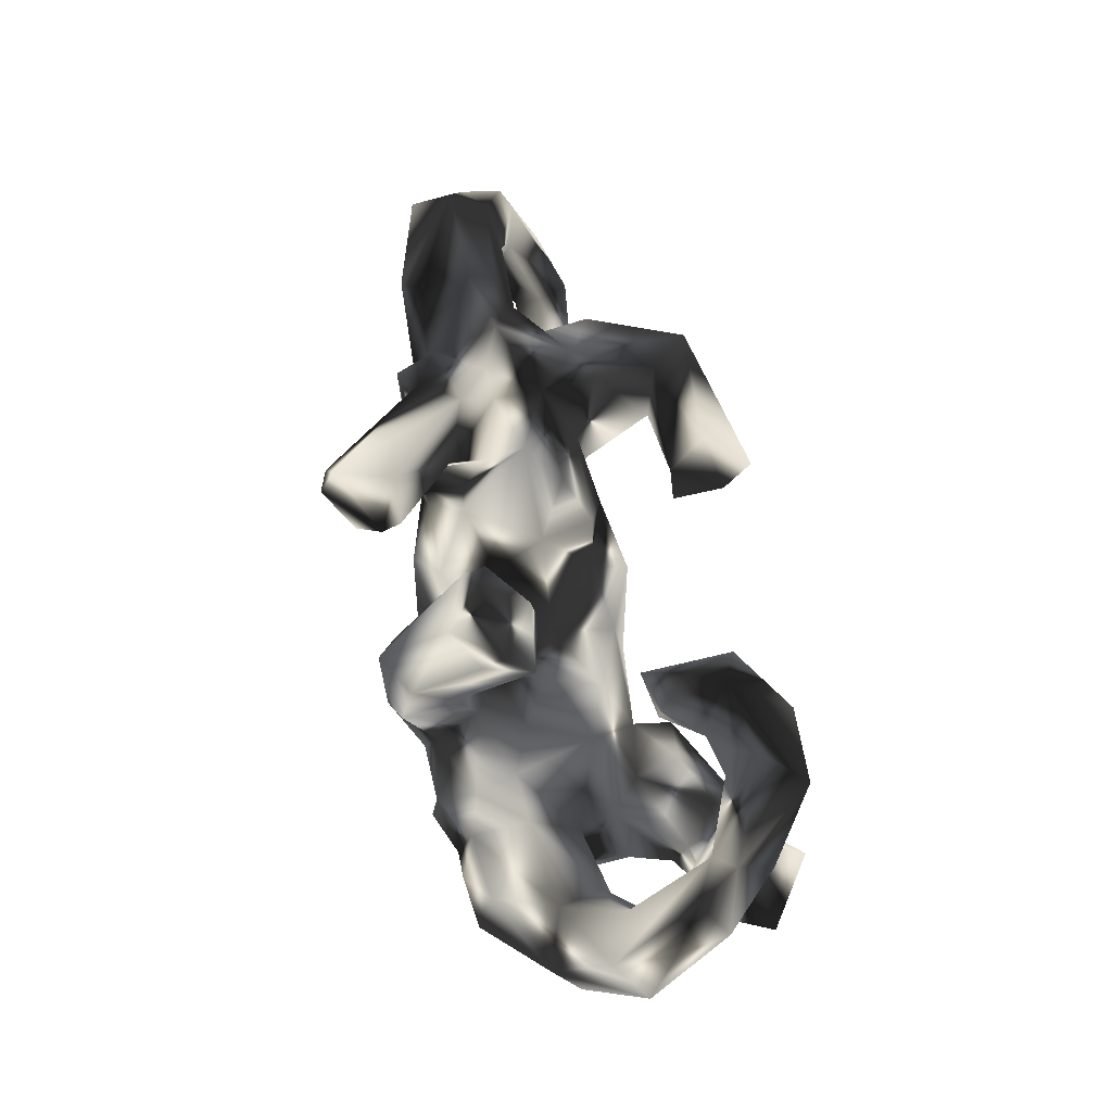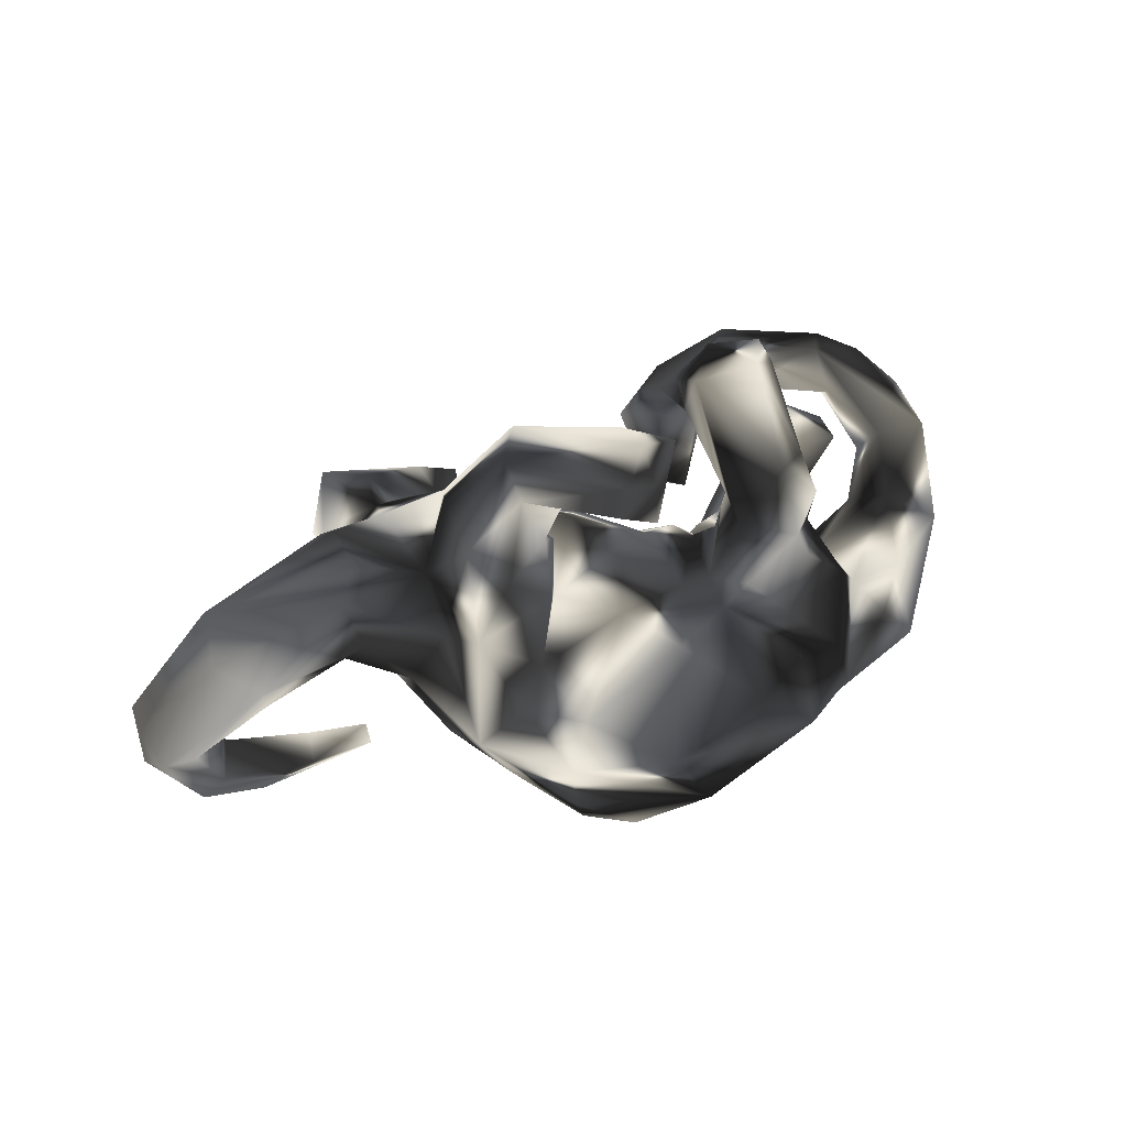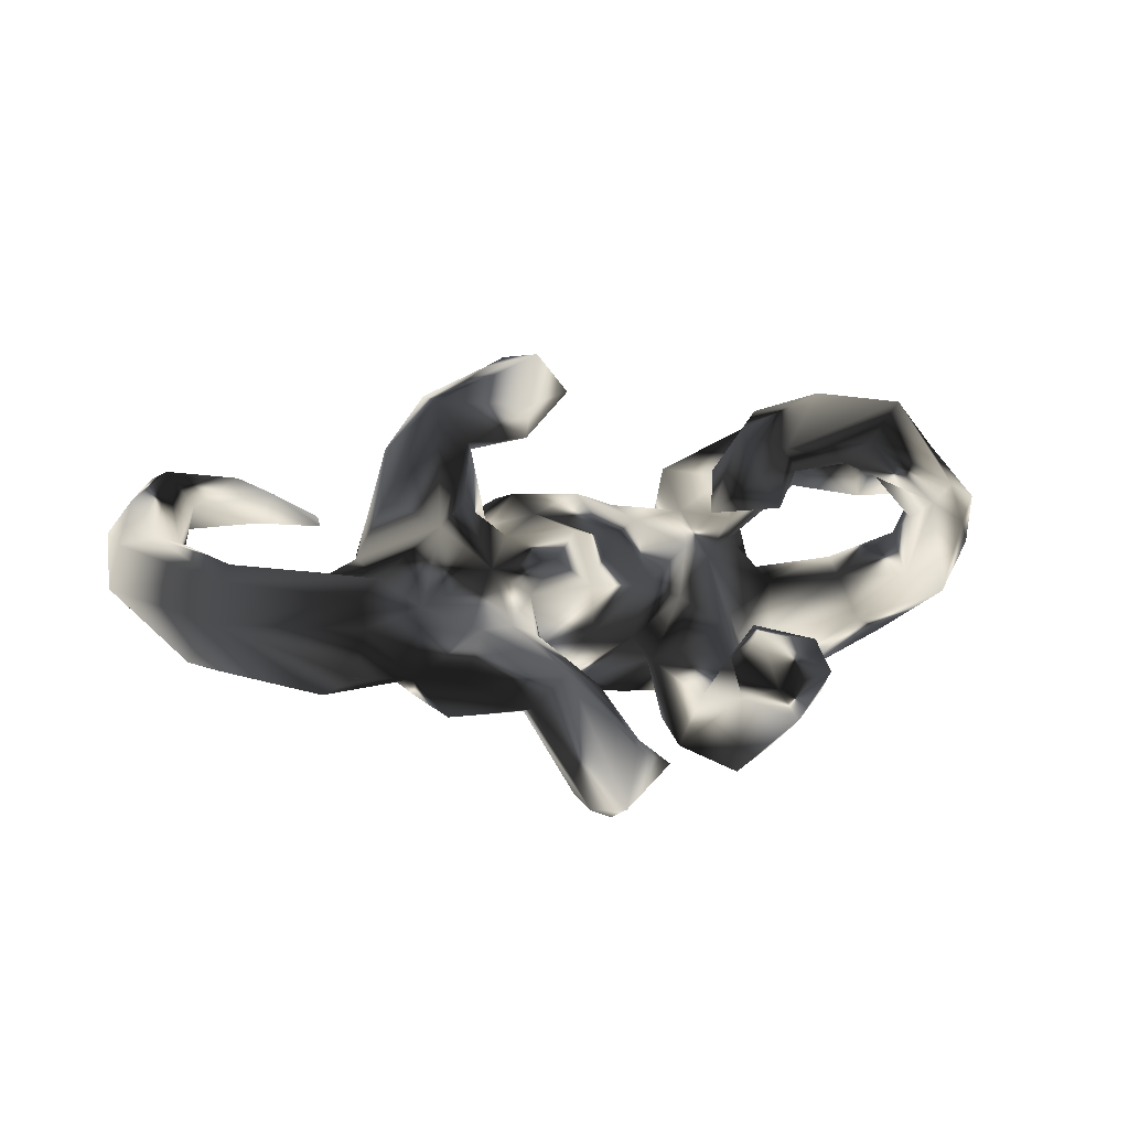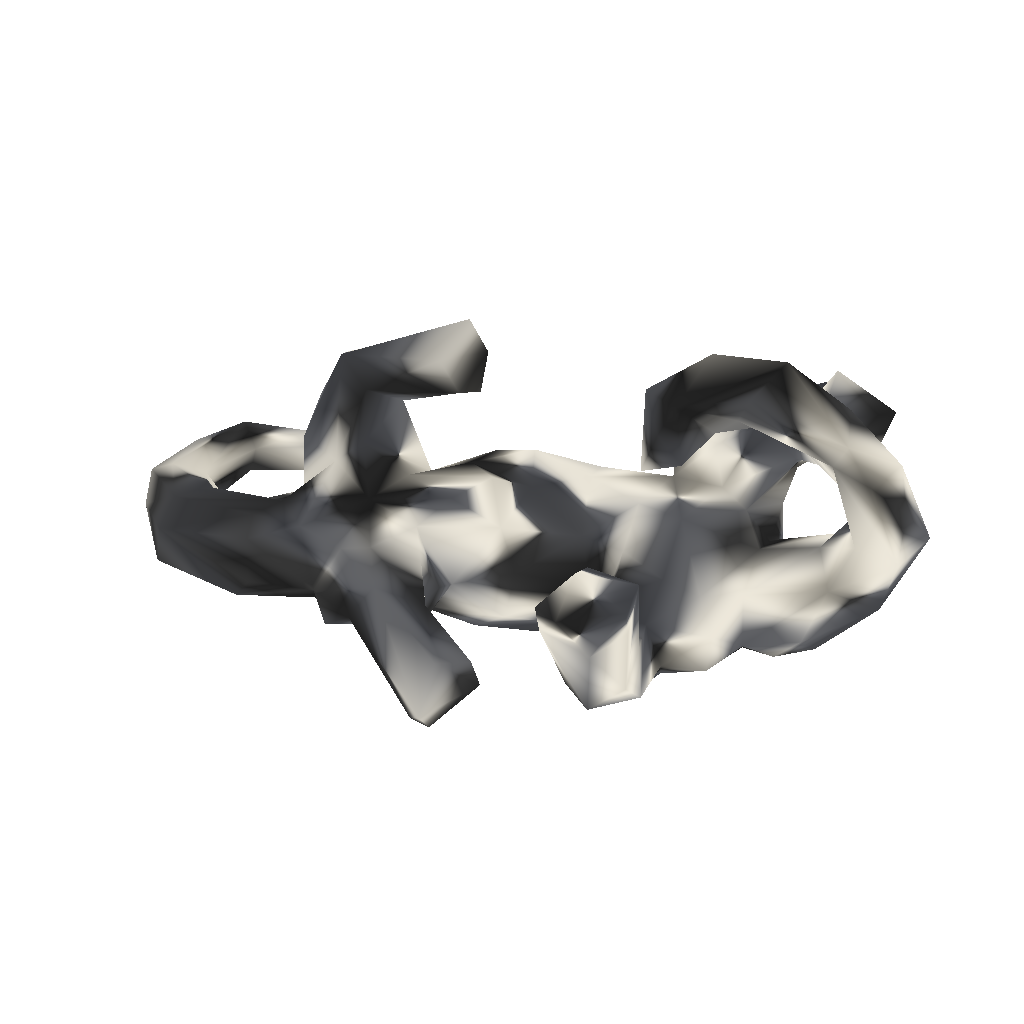
<metadata>
{"format":"obj","ext":"obj","renderer":"f3d","projection":"perspective","resolution":1024,"background":"white","views":[{"elev":69.3,"azim":-103.5,"up":"+Y"},{"elev":27.5,"azim":146.5,"up":"+Y"},{"elev":8.2,"azim":152.4,"up":"+Z"},{"elev":3.2,"azim":-167.0,"up":"+Z"}]}
</metadata>
<code>
v 0.8877 -0.05673 0.1139
v 0.9051 -0.0613 0.03888
v 0.8746 -0.132 0.02417
v 0.8158 0.08414 -0.07085
v 0.7666 0.1077 0.06455
v 0.7854 0.1441 -0.000563
v 0.7465 0.02698 -0.1009
v 0.8233 -0.1284 0.01356
v 0.8292 -0.03049 0.1261
v 0.8734 -0.1722 0.1195
v 0.7185 -0.03072 -0.04994
v 0.8297 -0.1705 0.175
v 0.7231 0.03272 0.08039
v 0.7628 -0.2981 0.1405
v 0.7654 -0.1125 0.04911
v 0.6109 0.1651 -0.1309
v 0.6755 -0.006141 0.02458
v 0.7733 -0.08012 0.1071
v 0.569 0.2116 -0.09885
v 0.7343 -0.2515 0.1068
v 0.5591 0.2083 0.03474
v 0.7444 -0.2412 0.2145
v 0.568 0.073 -0.1266
v 0.7064 -0.2063 0.1543
v 0.5783 0.02551 -0.06788
v 0.7553 -0.2983 0.1958
v 0.5105 0.17 0.06021
v 0.558 0.04447 0.03611
v 0.5618 0.2335 -0.01222
v 0.5678 0.09437 0.06249
v 0.4775 0.1296 0.189
v 0.4544 0.2255 0.01389
v 0.4464 0.168 -0.1171
v 0.4011 0.2852 -0.1088
v 0.5035 0.05679 0.07835
v 0.3962 0.1734 0.1418
v 0.4581 0.08551 0.2696
v 0.3591 0.2598 -0.02646
v 0.4056 0.2205 -0.1788
v 0.6489 -0.3142 0.133
v 0.3944 0.103 0.3586
v 0.4653 -0.05303 -0.01828
v 0.4606 0.005523 0.1444
v 0.4757 -0.02658 -0.1068
v 0.3448 0.1569 0.1769
v 0.3905 0.1548 0.3523
v 0.4583 -0.2292 0.1008
v 0.6013 -0.2702 0.1933
v 0.3136 0.3559 -0.1479
v 0.4554 -0.06405 0.06444
v 0.4302 0.05632 -0.1448
v 0.3109 0.000876 0.2076
v 0.3489 -0.07832 0.1315
v 0.5625 -0.2766 0.1075
v 0.317 0.2097 0.06813
v 0.4038 -0.1541 -0.1084
v 0.4435 -0.2794 0.112
v 0.5394 -0.2518 0.1622
v 0.2563 0.1422 0.1134
v 0.5761 -0.3074 0.1834
v 0.2914 0.2775 -0.1683
v 0.3013 0.2542 -0.02365
v 0.1622 0.4077 -0.3261
v 0.3855 0.0446 -0.1786
v 0.2882 0.0658 0.2606
v 0.2571 0.3759 -0.08838
v 0.3576 0.03773 0.2953
v 0.3657 -0.1784 -0.1427
v 0.2532 -0.04326 -0.1683
v 0.3198 0.1363 -0.1753
v 0.1525 0.05738 0.4237
v 0.1946 0.2632 -0.1592
v 0.1968 0.3435 -0.338
v 0.1987 0.2848 -0.3214
v 0.2199 0.1807 -0.05555
v 0.1975 0.1214 0.3392
v 0.2268 0.1804 -0.1398
v 0.242 -0.00398 0.2928
v 0.337 0.1615 0.2817
v 0.171 0.3254 -0.1264
v 0.1744 0.05646 0.2755
v 0.1587 0.3462 -0.3538
v 0.2883 -0.1015 0.07818
v 0.2393 0.08919 -0.1779
v 0.3747 -0.1561 -0.009117
v 0.1518 0.04403 0.1363
v 0.2123 -0.1314 0.1141
v 0.1894 0.1574 -0.108
v 0.2351 0.01301 0.4003
v 0.229 0.1806 0.01364
v 0.1162 0.2432 -0.2657
v 0.1185 0.2508 -0.3103
v 0.192 0.04899 -0.1112
v 0.1346 0.395 -0.2264
v 0.2402 0.02911 0.1182
v 0.09604 0.09604 0.108
v 0.0856 0.3113 -0.2328
v 0.212 -0.05106 0.318
v 0.05457 0.3671 -0.2673
v 0.295 -0.1139 -0.1783
v 0.2068 -0.228 0.06675
v 0.1768 -0.03128 0.415
v 0.1285 -0.08819 0.1589
v 0.1494 -0.02353 0.2788
v 0.1069 0.08561 0.357
v 0.2427 -0.2775 -0.01054
v 0.1646 0.1556 0.06859
v 0.1937 -0.153 -0.2176
v 0.09068 0.01535 -0.179
v 0.2747 -0.2897 -0.1063
v 0.05169 0.08051 -0.08354
v 0.1173 -0.1897 0.1383
v -0.05648 0.3999 -0.1163
v 0.2025 -0.3306 -0.1975
v 0.03445 -0.01639 0.161
v -0.06555 0.4052 -0.1569
v -0.1251 0.3661 -0.05554
v 0.07369 0.1174 0.009228
v -0.1068 0.458 -0.1363
v -0.07042 0.187 -0.2857
v 0.01848 0.08649 0.08868
v -0.1397 0.3237 -0.0478
v 0.1649 -0.3865 -0.1663
v -0.08263 -0.002367 0.1069
v 0.2063 -0.2632 -0.1942
v -0.165 0.4322 -0.201
v -0.2297 0.4341 -0.1198
v -0.02003 -0.07709 -0.2002
v -0.0901 0.3267 -0.09818
v -0.1322 0.2859 -0.3198
v -0.1076 0.2019 -0.1975
v 0.08029 -0.4092 -0.2093
v -0.08265 -0.007928 -0.1164
v -0.1091 0.01958 -0.1586
v 0.07366 -0.3652 -0.02106
v -0.0761 0.05319 -0.008633
v -0.1715 0.1546 -0.3218
v -0.2431 0.3648 -0.07502
v -0.2204 0.143 -0.1738
v 0.051 -0.1645 0.147
v -0.2054 0.285 -0.2789
v -0.2295 0.4043 -0.16
v -0.1881 0.2986 -0.12
v 0.07385 -0.4046 -0.0992
v 0.02713 -0.2349 0.1039
v -0.1127 0.05075 -0.2645
v -0.1456 0.09443 -0.1226
v -0.1355 -0.04607 -0.1708
v -0.1573 0.03805 -0.0392
v -0.2228 0.2453 -0.2109
v -0.1845 0.01332 0.05516
v -0.08699 -0.09989 0.1246
v -0.08931 -0.2152 0.1045
v -0.2194 0.1492 0.2813
v -0.2464 0.1741 0.194
v 0.02243 -0.2803 -0.2465
v -0.04172 -0.399 -0.04668
v -0.2227 0.2168 -0.3034
v -0.1987 0.08031 0.1225
v -0.0729 -0.3958 -0.2336
v -0.2638 -0.03705 0.02273
v -0.2255 0.04065 0.1975
v -0.2397 0.05301 -0.09265
v -0.2926 0.1696 0.1358
v -0.249 0.1355 -0.2529
v -0.2722 0.1105 0.3115
v -0.2393 0.07721 -0.276
v -0.03669 -0.4295 -0.1742
v -0.1687 -0.294 -0.2488
v -0.2847 0.201 0.2474
v -0.249 -0.1423 -0.2587
v -0.2733 0.03883 0.1387
v -0.2379 -0.09679 0.1058
v -0.3539 0.1956 0.3473
v -0.351 0.1316 0.1979
v -0.402 0.1985 0.2219
v -0.3298 0.1088 0.2976
v -0.2341 -0.1598 0.1821
v -0.3302 0.05955 0.2496
v -0.307 0.005346 -0.1293
v -0.1631 -0.199 -0.2634
v -0.1889 -0.3796 -0.2088
v -0.4321 0.256 0.261
v -0.2288 -0.05051 -0.2354
v -0.2368 -0.2196 0.03883
v -0.203 -0.3142 -0.01019
v -0.3067 -0.2807 -0.04027
v -0.3269 -0.07472 0.1691
v -0.3401 -0.08227 0.08523
v -0.288 -0.2222 0.1162
v -0.3339 0.03586 -0.207
v -0.3915 -0.008883 -0.1264
v -0.3111 -0.1257 -0.2893
v -0.3223 0.01865 -0.2759
v -0.2925 -0.2955 -0.2559
v -0.267 -0.3308 -0.08741
v -0.3817 -0.1502 0.03587
v -0.4754 0.17 0.2155
v -0.4187 -0.08263 0.2108
v -0.4706 0.1647 0.3104
v -0.4083 -0.2912 -0.06157
v -0.4987 0.2482 0.33
v -0.4182 -0.05481 -0.03762
v -0.4963 0.0936 0.2215
v -0.3732 -0.1917 0.2161
v -0.562 0.04324 -0.1115
v -0.4078 -0.1287 0.261
v -0.6107 0.1973 0.2428
v -0.5423 0.002009 -0.02774
v -0.451 -0.2189 0.04788
v -0.3661 -0.2274 -0.2579
v -0.3313 -0.3048 -0.2122
v -0.5467 0.05937 0.1348
v -0.5874 0.1713 0.1022
v -0.5462 0.1244 0.2153
v -0.5656 0.03486 0.2995
v -0.4865 -0.08132 0.1449
v -0.3878 -0.03775 -0.2303
v -0.4313 -0.1497 -0.02609
v -0.4123 -0.2726 0.02239
v -0.5038 -0.04292 -0.2212
v -0.6223 0.1532 0.1766
v -0.6517 0.25 0.09919
v -0.4815 -0.1954 0.1224
v -0.4432 -0.1059 -0.2605
v -0.5819 0.2504 0.1384
v -0.5218 -0.1787 -0.2513
v -0.632 0.05824 0.05769
v -0.6111 0.266 0.1732
v -0.5645 -0.09086 0.1714
v -0.4299 -0.2303 0.1837
v -0.4501 -0.2331 -0.1007
v -0.6384 0.05148 0.1337
v -0.6166 0.1232 -0.01986
v -0.6777 0.1605 0.1575
v -0.502 -0.1585 0.2842
v -0.5625 -0.181 0.1733
v -0.5796 0.08536 0.3171
v -0.4994 -0.2154 -0.2284
v -0.7133 0.1844 0.04957
v -0.6437 -0.01481 0.1955
v -0.6969 0.1355 -0.05298
v -0.5912 -0.1439 -0.1122
v -0.7142 0.05932 0.06596
v -0.6199 -0.002819 0.2641
v -0.6883 0.04582 0.2377
v -0.5741 -0.07656 -0.004097
v -0.7053 0.2094 0.1406
v -0.6573 -0.01526 -0.1495
v -0.645 -0.1018 -0.0423
v -0.6903 -0.07315 -0.1022
v -0.7549 0.07211 -0.001469
f 65 95 52
f 46 36 79
f 46 79 76
f 76 79 81
f 105 76 81
f 105 81 104
f 237 231 236
f 37 31 46
f 46 31 36
f 37 46 41
f 65 78 81
f 79 65 81
f 81 78 104
f 205 178 207
f 231 205 236
f 52 67 65
f 190 178 205
f 37 67 43
f 52 43 67
f 112 87 103
f 112 103 140
f 112 140 145
f 18 9 13
f 58 47 57
f 2 1 10
f 2 10 3
f 15 8 20
f 71 76 105
f 71 46 76
f 118 111 136
f 90 93 118
f 90 75 88
f 62 75 90
f 203 209 247
f 203 192 209
f 180 192 203
f 161 180 203
f 163 180 161
f 149 163 161
f 192 206 209
f 250 252 251
f 250 228 244
f 247 209 228
f 209 234 228
f 209 206 234
f 252 250 244
f 248 252 244
f 235 248 244
f 234 214 228
f 226 214 234
f 223 240 248
f 248 229 223
f 229 226 223
f 193 195 211
f 171 181 195
f 195 181 169
f 128 156 181
f 227 212 239
f 239 212 232
f 211 212 227
f 195 212 211
f 148 181 171
f 128 181 148
f 127 142 138
f 138 117 127
f 120 146 137
f 92 74 91
f 137 167 165
f 92 91 99
f 73 61 74
f 158 137 165
f 120 116 131
f 91 97 99
f 49 73 63
f 139 158 165
f 150 158 139
f 141 158 150
f 130 116 120
f 94 99 97
f 66 63 94
f 138 141 150
f 142 141 138
f 126 141 142
f 116 130 126
f 119 116 126
f 119 113 116
f 127 126 142
f 119 126 127
f 117 119 127
f 130 137 158
f 130 120 137
f 82 92 99
f 74 92 82
f 82 73 74
f 141 130 158
f 63 82 99
f 63 73 82
f 94 63 99
f 126 130 141
f 232 247 243
f 219 247 232
f 65 67 78
f 78 98 104
f 15 20 24
f 8 3 20
f 41 46 89
f 37 41 67
f 78 67 89
f 104 102 105
f 78 89 98
f 1 12 10
f 1 9 12
f 22 12 9
f 9 18 22
f 18 15 24
f 22 18 24
f 54 47 58
f 60 48 58
f 60 58 57
f 58 24 54
f 20 54 24
f 54 20 40
f 54 40 57
f 3 10 14
f 3 14 20
f 20 14 40
f 46 71 89
f 102 89 71
f 71 105 102
f 41 89 67
f 98 89 102
f 98 102 104
f 24 58 48
f 10 12 26
f 12 22 26
f 22 24 48
f 22 48 26
f 26 48 60
f 40 60 57
f 14 10 26
f 40 14 26
f 40 26 60
f 161 203 197
f 27 21 32
f 21 29 32
f 219 203 247
f 149 161 151
f 136 149 151
f 118 136 121
f 96 118 121
f 96 107 118
f 107 90 118
f 55 90 107
f 55 62 90
f 38 62 55
f 32 38 55
f 159 172 164
f 222 235 244
f 228 222 244
f 228 214 222
f 215 213 233
f 198 222 214
f 235 208 248
f 208 229 248
f 202 229 208
f 183 226 229
f 195 160 182
f 243 247 250
f 247 228 250
f 226 198 214
f 226 234 242
f 240 242 252
f 240 252 248
f 223 242 240
f 223 226 242
f 193 171 195
f 225 211 227
f 218 211 225
f 194 211 218
f 194 193 211
f 184 171 193
f 194 184 193
f 221 225 227
f 218 225 221
f 146 148 184
f 146 134 148
f 61 39 70
f 221 227 249
f 192 218 206
f 191 218 192
f 180 191 192
f 191 194 218
f 180 139 191
f 131 147 134
f 61 77 72
f 49 39 61
f 34 39 49
f 206 218 221
f 139 147 131
f 206 221 249
f 120 131 134
f 66 34 49
f 242 206 249
f 157 153 186
f 2 6 5
f 103 115 140
f 140 115 152
f 140 152 153
f 185 178 190
f 190 231 220
f 35 43 50
f 50 43 53
f 53 43 52
f 83 95 87
f 153 145 140
f 101 83 87
f 101 87 112
f 1 2 5
f 1 5 9
f 5 13 9
f 18 13 17
f 15 18 17
f 85 53 83
f 85 83 101
f 85 101 106
f 135 101 112
f 112 145 135
f 157 145 153
f 106 101 135
f 135 145 157
f 144 135 157
f 207 216 236
f 236 216 245
f 62 66 80
f 234 206 242
f 129 122 143
f 122 138 143
f 122 117 138
f 129 117 122
f 113 117 129
f 167 184 194
f 137 184 167
f 137 146 184
f 120 134 146
f 165 194 191
f 165 167 194
f 91 72 97
f 74 72 91
f 74 61 72
f 73 49 61
f 191 139 165
f 131 150 139
f 72 80 97
f 131 143 150
f 129 143 131
f 116 129 131
f 80 94 97
f 66 94 80
f 143 138 150
f 116 113 129
f 113 119 117
f 66 49 63
f 109 108 128
f 39 64 70
f 39 33 64
f 184 148 171
f 133 128 148
f 109 128 133
f 70 64 84
f 239 243 227
f 133 148 134
f 84 93 88
f 77 84 88
f 70 84 77
f 61 70 77
f 34 33 39
f 249 243 251
f 249 227 243
f 134 147 149
f 88 75 77
f 75 72 77
f 33 34 38
f 139 180 163
f 147 139 163
f 149 147 163
f 75 80 72
f 62 80 75
f 38 66 62
f 38 34 66
f 252 249 251
f 242 249 252
f 204 215 238
f 175 177 198
f 154 155 170
f 243 250 251
f 111 133 136
f 136 133 149
f 133 134 149
f 29 19 33
f 32 29 33
f 38 32 33
f 90 88 93
f 118 93 111
f 111 109 133
f 19 16 33
f 93 69 109
f 111 93 109
f 232 243 239
f 16 7 23
f 16 23 51
f 16 51 33
f 23 44 51
f 64 33 51
f 84 64 69
f 84 69 93
f 51 68 64
f 64 68 100
f 64 100 69
f 69 100 108
f 69 108 109
f 128 108 156
f 181 156 169
f 169 160 195
f 195 182 212
f 238 215 246
f 200 208 222
f 198 200 222
f 198 177 200
f 200 202 208
f 202 170 183
f 132 168 160
f 132 144 168
f 132 123 144
f 114 123 132
f 114 110 123
f 114 68 110
f 168 157 182
f 56 110 68
f 182 157 196
f 56 85 110
f 42 85 56
f 44 42 56
f 7 8 11
f 3 8 7
f 4 3 7
f 11 17 25
f 7 11 25
f 6 2 4
f 196 187 201
f 25 28 42
f 17 28 25
f 201 187 220
f 5 21 27
f 5 6 21
f 201 220 210
f 176 175 198
f 144 106 135
f 110 106 144
f 85 106 110
f 2 3 4
f 15 17 11
f 8 15 11
f 157 186 196
f 50 53 85
f 85 42 50
f 42 35 50
f 17 30 28
f 13 30 17
f 13 27 30
f 13 5 27
f 187 190 220
f 185 190 187
f 186 185 187
f 153 185 186
f 28 35 42
f 28 30 35
f 173 178 185
f 153 173 185
f 27 36 35
f 224 210 220
f 220 231 224
f 197 210 224
f 178 173 188
f 152 173 153
f 196 186 187
f 35 30 27
f 152 124 173
f 95 86 103
f 203 219 197
f 219 232 210
f 215 204 213
f 215 233 246
f 233 241 246
f 164 155 159
f 164 172 175
f 154 159 155
f 159 162 172
f 36 55 45
f 45 55 59
f 59 55 107
f 59 107 96
f 47 54 57
f 207 236 205
f 124 121 136
f 124 136 151
f 173 151 161
f 173 161 189
f 189 161 197
f 36 27 32
f 36 32 55
f 197 219 210
f 21 6 29
f 95 59 86
f 95 45 59
f 31 35 36
f 197 224 217
f 188 173 189
f 115 121 124
f 86 121 115
f 86 59 96
f 230 217 237
f 217 224 237
f 189 197 217
f 199 189 217
f 188 189 199
f 162 179 172
f 159 154 162
f 213 217 230
f 213 204 217
f 204 199 217
f 172 179 175
f 179 177 175
f 241 245 246
f 124 151 173
f 96 121 86
f 233 213 230
f 233 230 241
f 170 175 176
f 175 170 164
f 170 155 164
f 222 208 235
f 226 176 198
f 176 226 183
f 170 176 183
f 202 183 229
f 160 114 132
f 125 114 160
f 168 182 160
f 156 125 160
f 108 125 156
f 125 68 114
f 100 125 108
f 182 196 212
f 68 125 100
f 44 56 68
f 212 196 201
f 51 44 68
f 44 25 42
f 23 25 44
f 7 25 23
f 4 7 16
f 232 212 201
f 4 16 6
f 232 201 210
f 6 19 29
f 156 160 169
f 19 6 16
f 87 95 103
f 52 95 83
f 53 52 83
f 35 37 43
f 35 31 37
f 123 110 144
f 168 144 157
f 170 202 174
f 204 238 216
f 115 124 152
f 154 170 174
f 166 154 174
f 166 174 177
f 177 174 200
f 174 202 200
f 204 216 207
f 216 238 245
f 238 246 245
f 154 166 162
f 162 166 179
f 179 166 177
f 199 204 207
f 237 236 245
f 245 241 230
f 207 188 199
f 245 230 237
f 79 36 45
f 79 45 65
f 65 45 95
f 178 188 207
f 224 231 237
f 103 86 115
f 190 205 231

</code>
